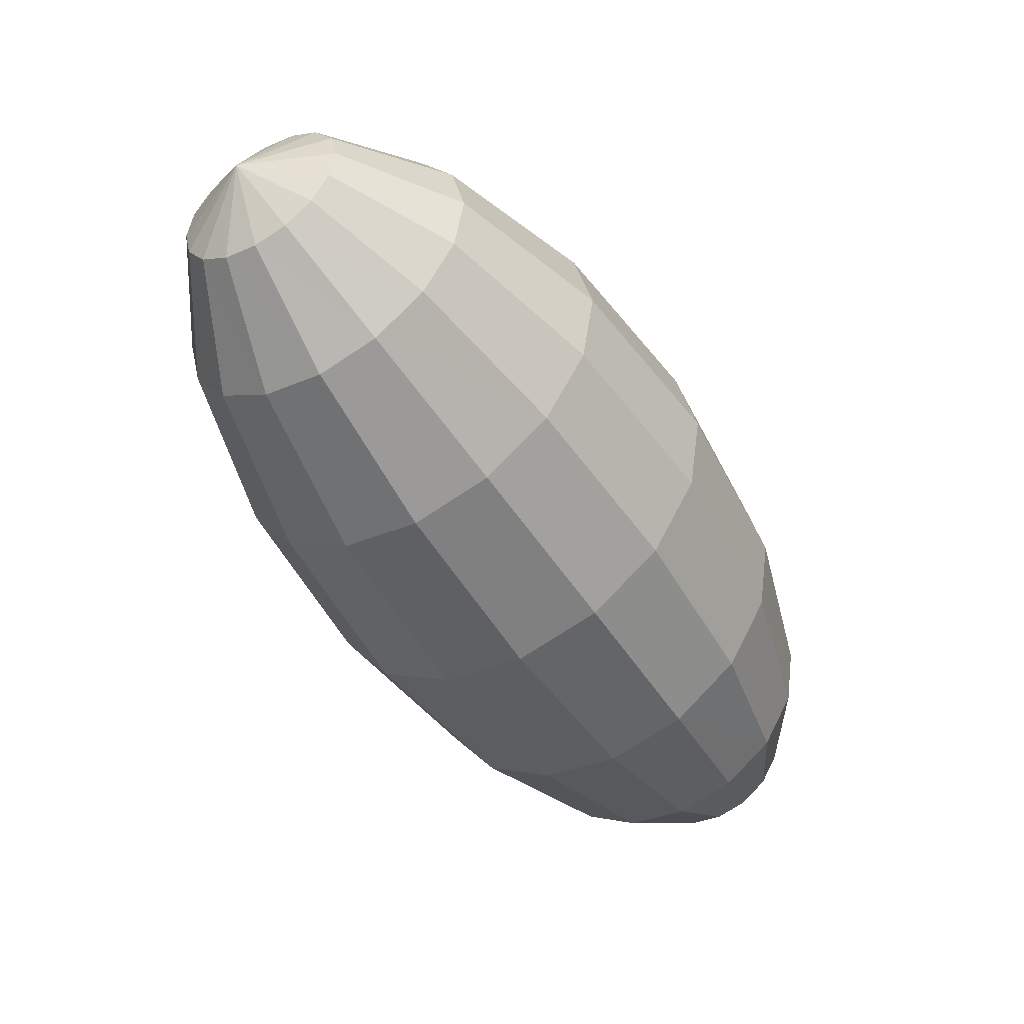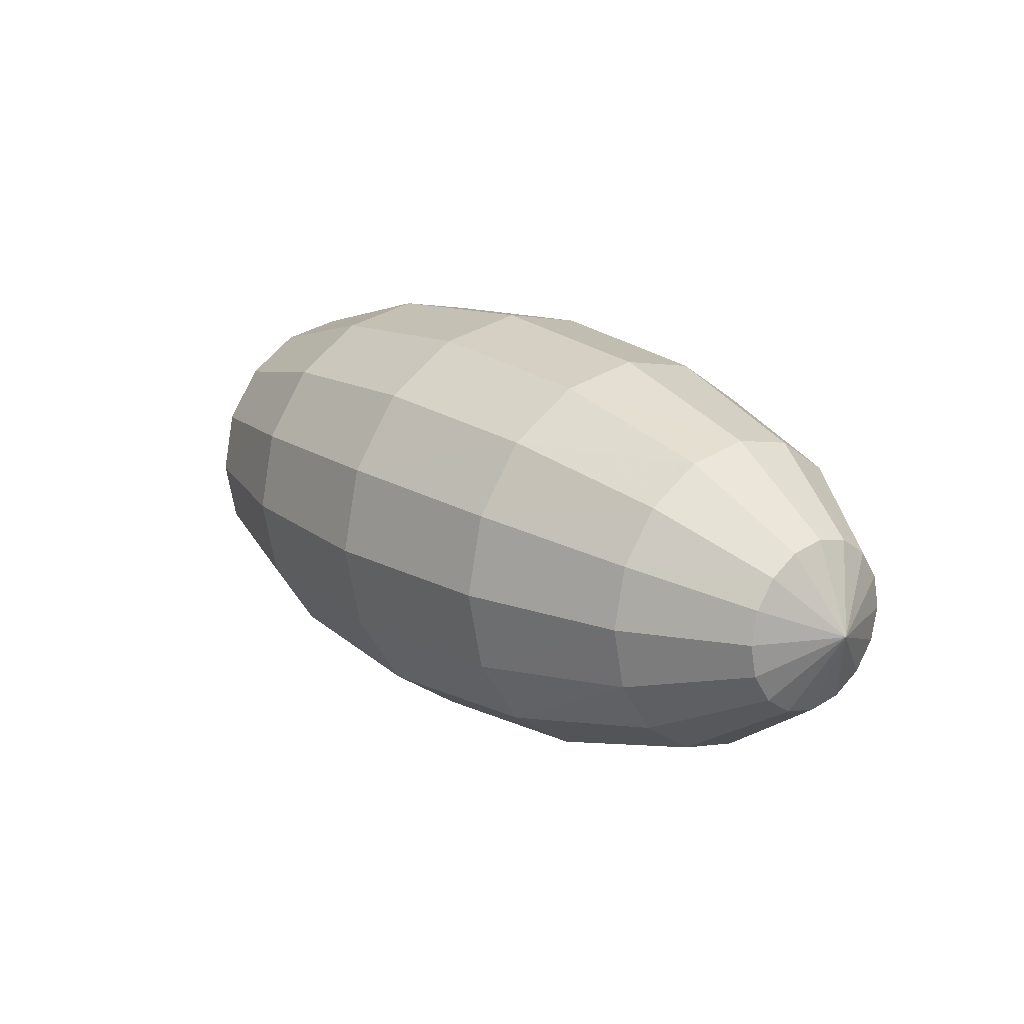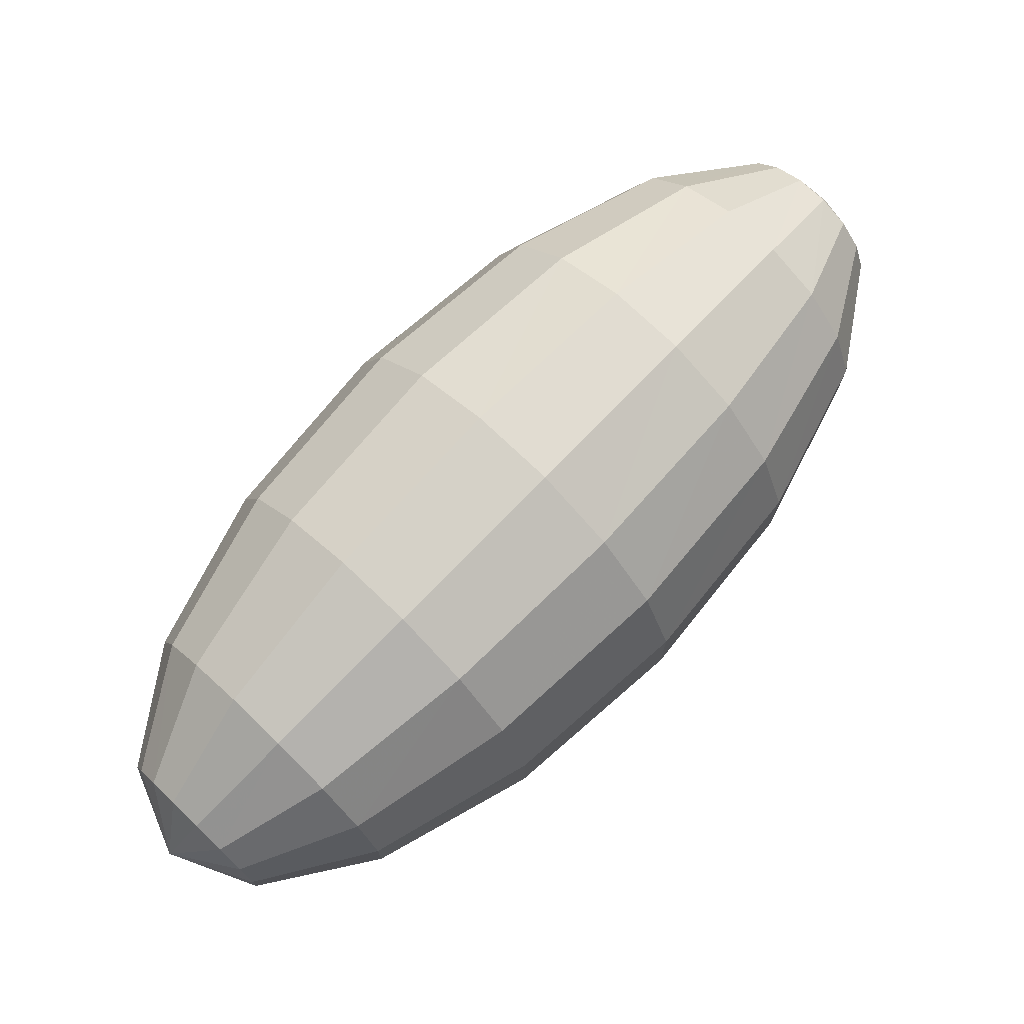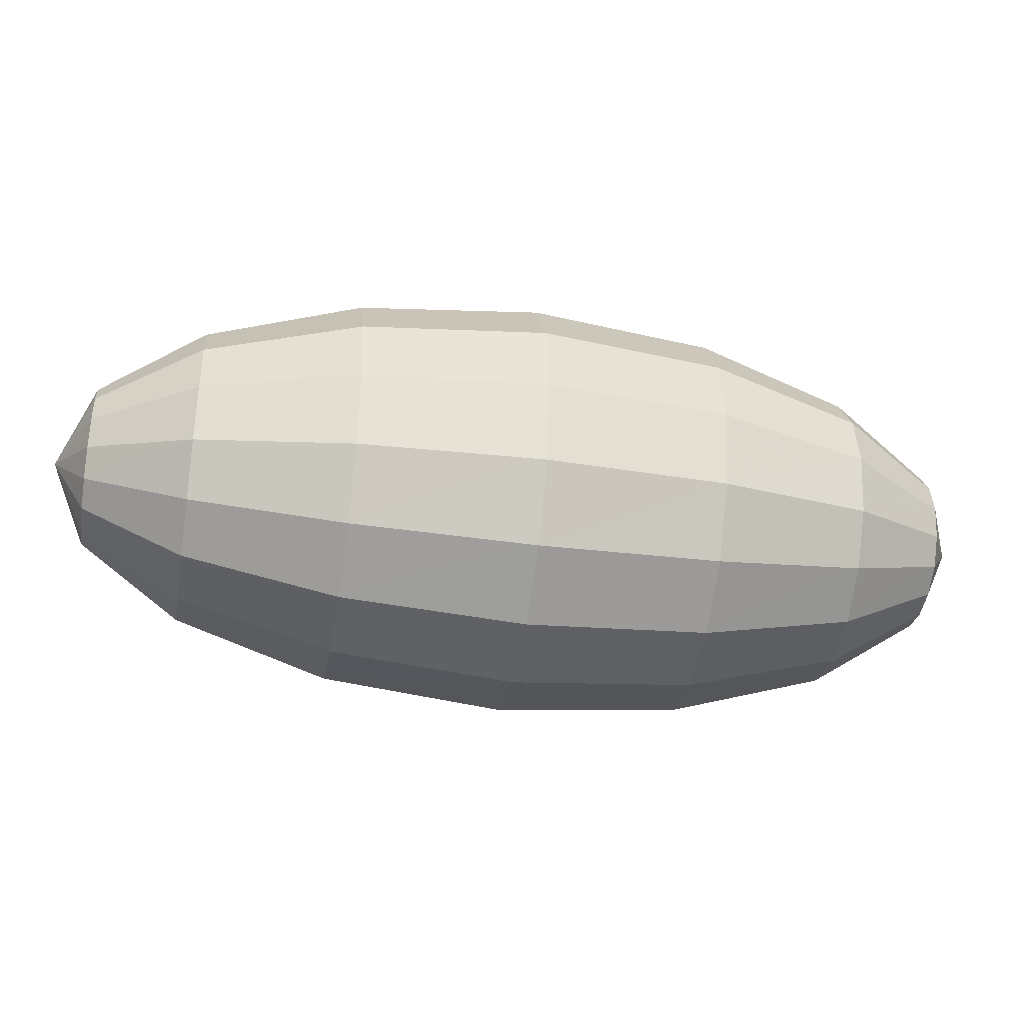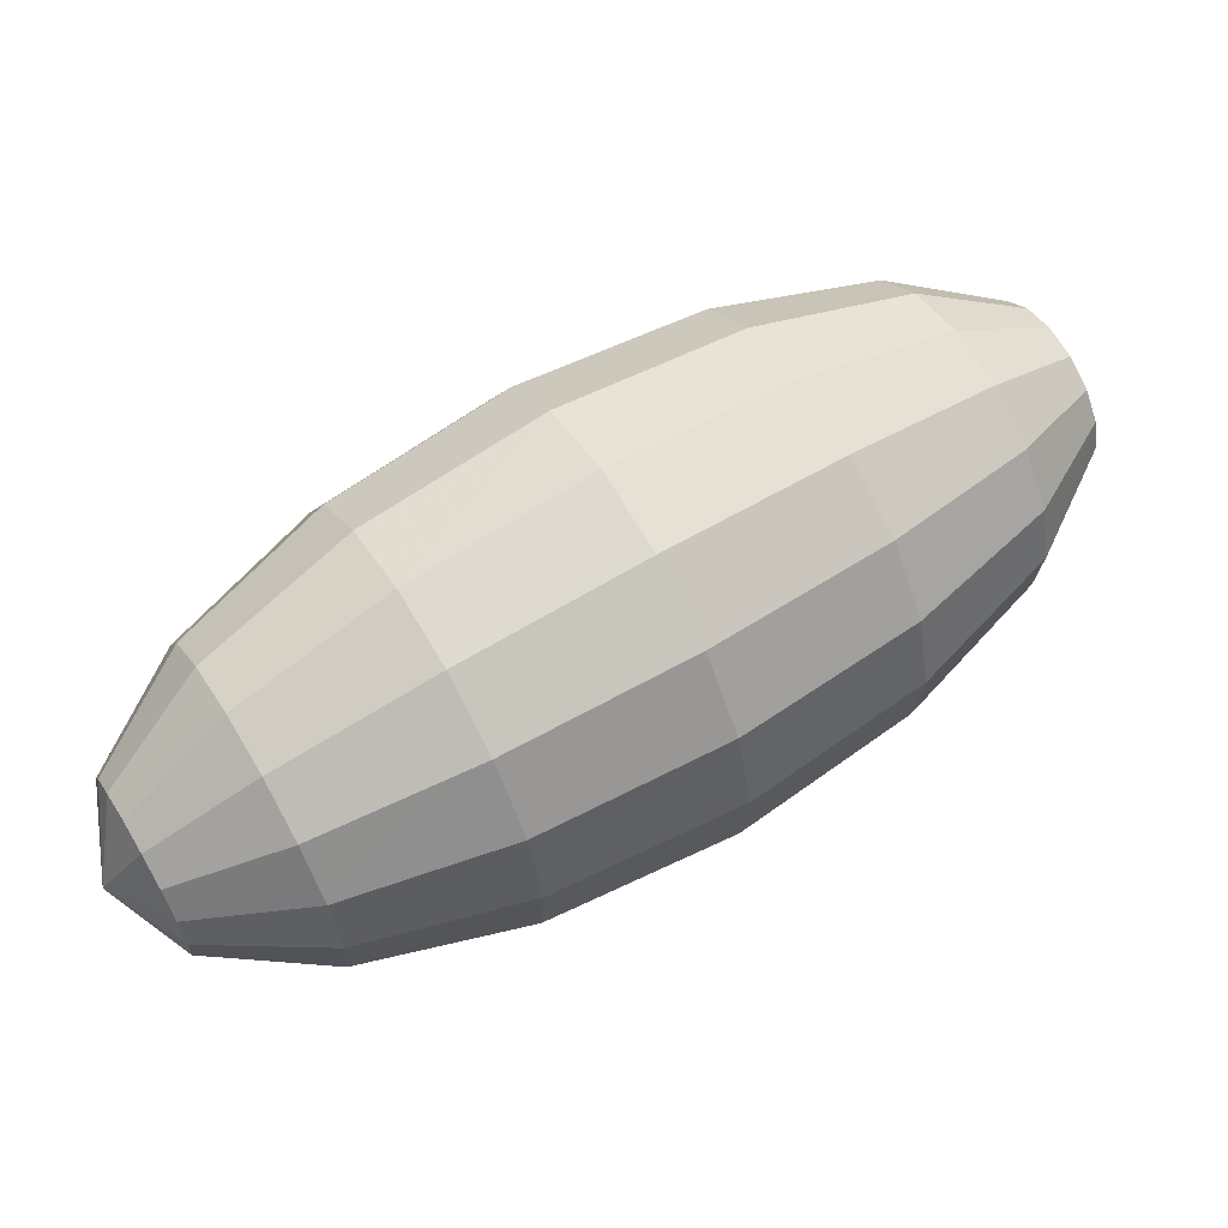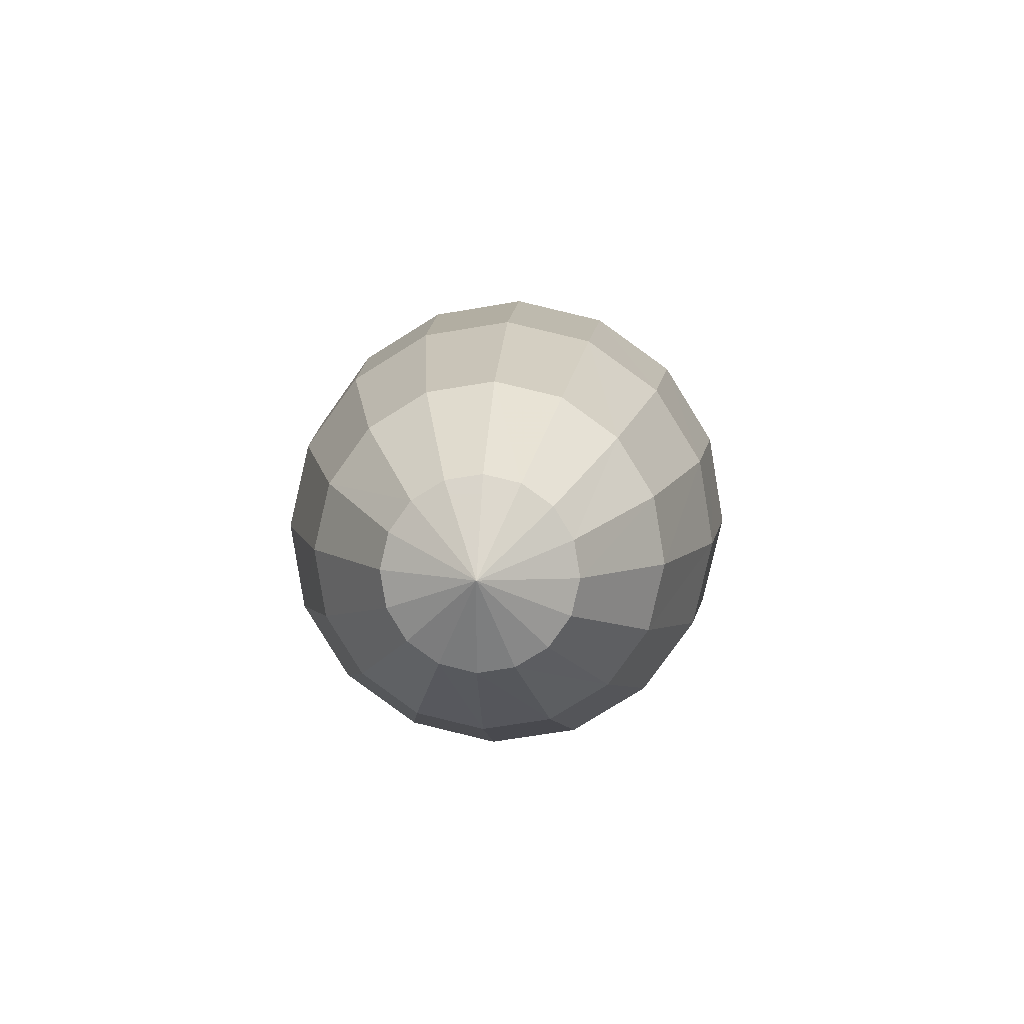
<metadata>
{"format":"obj","ext":"obj","renderer":"f3d","projection":"perspective","resolution":1024,"background":"white","views":[{"elev":-12.7,"azim":126.1,"up":"+Y"},{"elev":17.2,"azim":-98.3,"up":"+Z"},{"elev":29.5,"azim":-36.9,"up":"+Y"},{"elev":-36.7,"azim":-159.9,"up":"+Z"},{"elev":-12.5,"azim":-8.9,"up":"+Y"},{"elev":36.6,"azim":93.9,"up":"+Y"}]}
</metadata>
<code>
o obj_0
v 3.121 		11.76 		0
v 2.904 		10.96 		0.241
v 2.928 		10.92 		0
v 1.075 		11.3 		0.629
v 2.391 		11.85 		-0.444
v 1.219 		11.05 		0.821
v 1.219 		11.05 		-0.821
v 3.109 		11.48 		0.241
v -0.058 		10.44 		-0.444
v 2.052 		11.14 		0.821
v 1.016 		9.875 		0.581
v 0.454 		9.551 		0.241
v 3.146 		11.41 		0.13
v 3.159 		11.39 		0
v 0.386 		9.669 		0.444
v 2.323 		11.97 		-0.241
v 0.478 		9.509 		0
v 2.209 		10.87 		0.759
v 2.299 		12.01 		0
v 0.944 		11.53 		0
v 0.978 		11.47 		0.34
v 2.342 		10.64 		0.581
v 2.836 		11.08 		0.444
v -0.15 		10.6 		0
v 2.904 		10.96 		-0.241
v 0.315 		11.09 		0
v -0.381 		10.13 		0
v -0.368 		10.11 		0.13
v 2.819 		11.98 		0
v 2.832 		11.96 		0.13
v 0.347 		11.04 		0.314
v 2.869 		11.89 		0.241
v 2.431 		10.49 		0.314
v 2.836 		11.08 		-0.444
v 0.436 		10.88 		0.581
v 2.924 		11.8 		0.314
v -0.332 		10.04 		0.241
v 2.989 		11.69 		0.34
v 1.703 		10.22 		0.629
v 0.569 		10.65 		0.759
v 3.054 		11.57 		0.314
v 2.734 		11.26 		-0.581
v -0.276 		9.95 		0.314
v 2.462 		10.43 		0
v 1.8 		10.05 		0.34
v 2.431 		10.49 		-0.314
v 0.726 		10.38 		0.821
v -0.211 		9.837 		0.34
v 1.833 		9.991 		0
v 2.342 		10.64 		-0.581
v 1.016 		9.875 		-0.581
v -0.146 		9.724 		0.314
v 0.883 		10.11 		-0.759
v 2.209 		10.87 		-0.759
v 1.895 		11.42 		0.759
v 1.389 		10.76 		0.889
v -0.091 		9.629 		0.241
v 0.454 		9.551 		-0.241
v 1.105 		9.721 		0.314
v 2.052 		11.14 		-0.821
v 0.044 		10.26 		0.581
v 1.137 		9.667 		0
v 3.146 		11.41 		-0.13
v -0.054 		9.565 		0.13
v 1.559 		10.47 		0.821
v 3.109 		11.48 		-0.241
v 0.386 		9.669 		-0.444
v -0.041 		9.542 		0
v 1.8 		10.05 		-0.34
v -0.343 		9.761 		0
v 0.284 		9.845 		-0.581
v 1.703 		10.22 		-0.629
v 0.164 		10.05 		-0.629
v 1.105 		9.721 		-0.314
v 0.978 		11.47 		-0.34
v -0.054 		9.565 		-0.13
v 3.054 		11.57 		-0.314
v 2.989 		11.69 		-0.34
v -0.091 		9.629 		-0.241
v 2.614 		11.47 		0.629
v 2.924 		11.8 		-0.314
v 2.869 		11.89 		-0.241
v 2.832 		11.96 		-0.13
v -0.146 		9.724 		-0.314
v -0.211 		9.837 		-0.34
v 0.883 		10.11 		0.759
v 1.895 		11.42 		-0.759
v 1.641 		11.86 		0
v 1.672 		11.8 		0.314
v 1.761 		11.65 		-0.581
v -0.126 		10.56 		0.241
v -0.276 		9.95 		-0.314
v 1.761 		11.65 		0.581
v -0.332 		10.04 		-0.241
v 1.672 		11.8 		-0.314
v -0.058 		10.44 		0.444
v 2.614 		11.47 		-0.629
v 0.164 		10.05 		0.629
v 2.323 		11.97 		0.241
v 2.493 		11.68 		-0.581
v -0.368 		10.11 		-0.13
v -0.126 		10.56 		-0.241
v 0.284 		9.845 		0.581
v 1.075 		11.3 		-0.629
v 2.391 		11.85 		0.444
v 2.493 		11.68 		0.581
v 0.726 		10.38 		-0.821
v 0.569 		10.65 		-0.759
v 0.436 		10.88 		-0.581
v 0.347 		11.04 		-0.314
v 2.734 		11.26 		0.581
v 1.559 		10.47 		-0.821
v 0.044 		10.26 		-0.581
v 1.389 		10.76 		-0.889
g group_0_2829873
f 8 13 1
f 13 14 1
f 15 12 11
f 20 31 21
f 3 14 13
f 27 70 28
f 30 1 29
f 3 25 14
f 22 33 23
f 20 26 31
f 30 32 1
f 32 36 1
f 25 50 34
f 21 31 35
f 36 38 1
f 38 41 1
f 41 8 1
f 23 33 2
f 2 44 3
f 33 44 2
f 44 46 3
f 56 10 55
f 15 64 12
f 30 105 32
f 12 68 17
f 3 46 25
f 64 68 12
f 65 18 10
f 43 48 61
f 46 50 25
f 34 50 54
f 65 11 39
f 22 45 33
f 59 39 11
f 34 54 42
f 11 12 59
f 42 54 60
f 39 59 45
f 6 56 55
f 35 61 40
f 45 62 49
f 14 63 1
f 57 64 15
f 56 65 10
f 63 66 1
f 59 62 45
f 66 77 1
f 59 17 62
f 77 78 1
f 12 17 59
f 81 1 78
f 82 1 81
f 49 62 74
f 22 18 39
f 83 1 82
f 49 74 69
f 51 71 53
f 70 37 28
f 51 67 71
f 70 43 37
f 39 18 65
f 53 73 107
f 70 48 43
f 25 63 14
f 53 71 73
f 70 52 48
f 39 45 22
f 70 57 52
f 70 64 57
f 21 35 4
f 70 68 64
f 69 51 72
f 68 76 17
f 74 51 69
f 4 40 6
f 17 76 58
f 67 58 79
f 35 40 4
f 40 47 6
f 6 47 56
f 72 51 53
f 36 80 38
f 58 76 79
f 86 65 56
f 58 62 17
f 33 49 44
f 84 67 79
f 1 83 29
f 74 62 58
f 49 33 45
f 86 11 65
f 58 67 74
f 67 84 71
f 49 69 44
f 74 67 51
f 44 69 46
f 69 72 46
f 71 85 73
f 25 34 63
f 89 19 88
f 71 84 85
f 63 34 66
f 85 92 73
f 56 47 86
f 91 31 26
f 66 42 77
f 2 3 13
f 100 87 90
f 91 26 24
f 42 66 34
f 5 90 95
f 31 91 96
f 77 42 97
f 91 37 96
f 90 104 75
f 93 55 105
f 42 60 97
f 90 75 95
f 96 35 31
f 77 97 78
f 99 29 19
f 5 95 16
f 96 61 35
f 100 81 78
f 98 47 40
f 9 94 101
f 93 6 55
f 16 88 19
f 16 95 88
f 40 61 98
f 29 99 30
f 100 78 97
f 98 103 47
f 105 30 99
f 81 100 5
f 98 61 48
f 21 88 20
f 87 104 90
f 48 52 98
f 89 88 21
f 68 70 76
f 98 52 103
f 87 7 104
f 70 79 76
f 110 102 24
f 32 106 36
f 101 102 9
f 70 84 79
f 81 5 82
f 4 93 89
f 102 27 24
f 105 106 32
f 82 16 83
f 70 85 84
f 102 101 27
f 103 86 47
f 106 80 36
f 70 92 85
f 26 110 24
f 82 5 16
f 103 15 86
f 4 89 21
f 24 27 28
f 70 94 92
f 83 19 29
f 70 101 94
f 4 6 93
f 103 57 15
f 89 99 19
f 83 16 19
f 52 57 103
f 27 101 70
f 24 28 91
f 86 15 11
f 99 93 105
f 95 20 88
f 97 87 100
f 95 75 20
f 89 93 99
f 97 60 87
f 37 91 28
f 5 100 90
f 96 37 43
f 114 107 108
f 7 108 109
f 43 61 96
f 55 106 105
f 104 7 109
f 106 55 10
f 110 104 109
f 106 10 80
f 109 102 110
f 109 9 102
f 110 75 104
f 75 110 26
f 46 72 50
f 10 18 80
f 38 111 41
f 75 26 20
f 80 111 38
f 72 112 50
f 107 73 113
f 23 41 111
f 50 112 54
f 80 18 111
f 113 108 107
f 111 22 23
f 113 9 108
f 73 92 113
f 18 22 111
f 114 60 54
f 113 94 9
f 113 92 94
f 41 23 8
f 9 109 108
f 112 114 54
f 2 13 8
f 7 60 114
f 23 2 8
f 7 87 60
f 112 72 53
f 112 53 107
f 112 107 114
f 7 114 108

</code>
